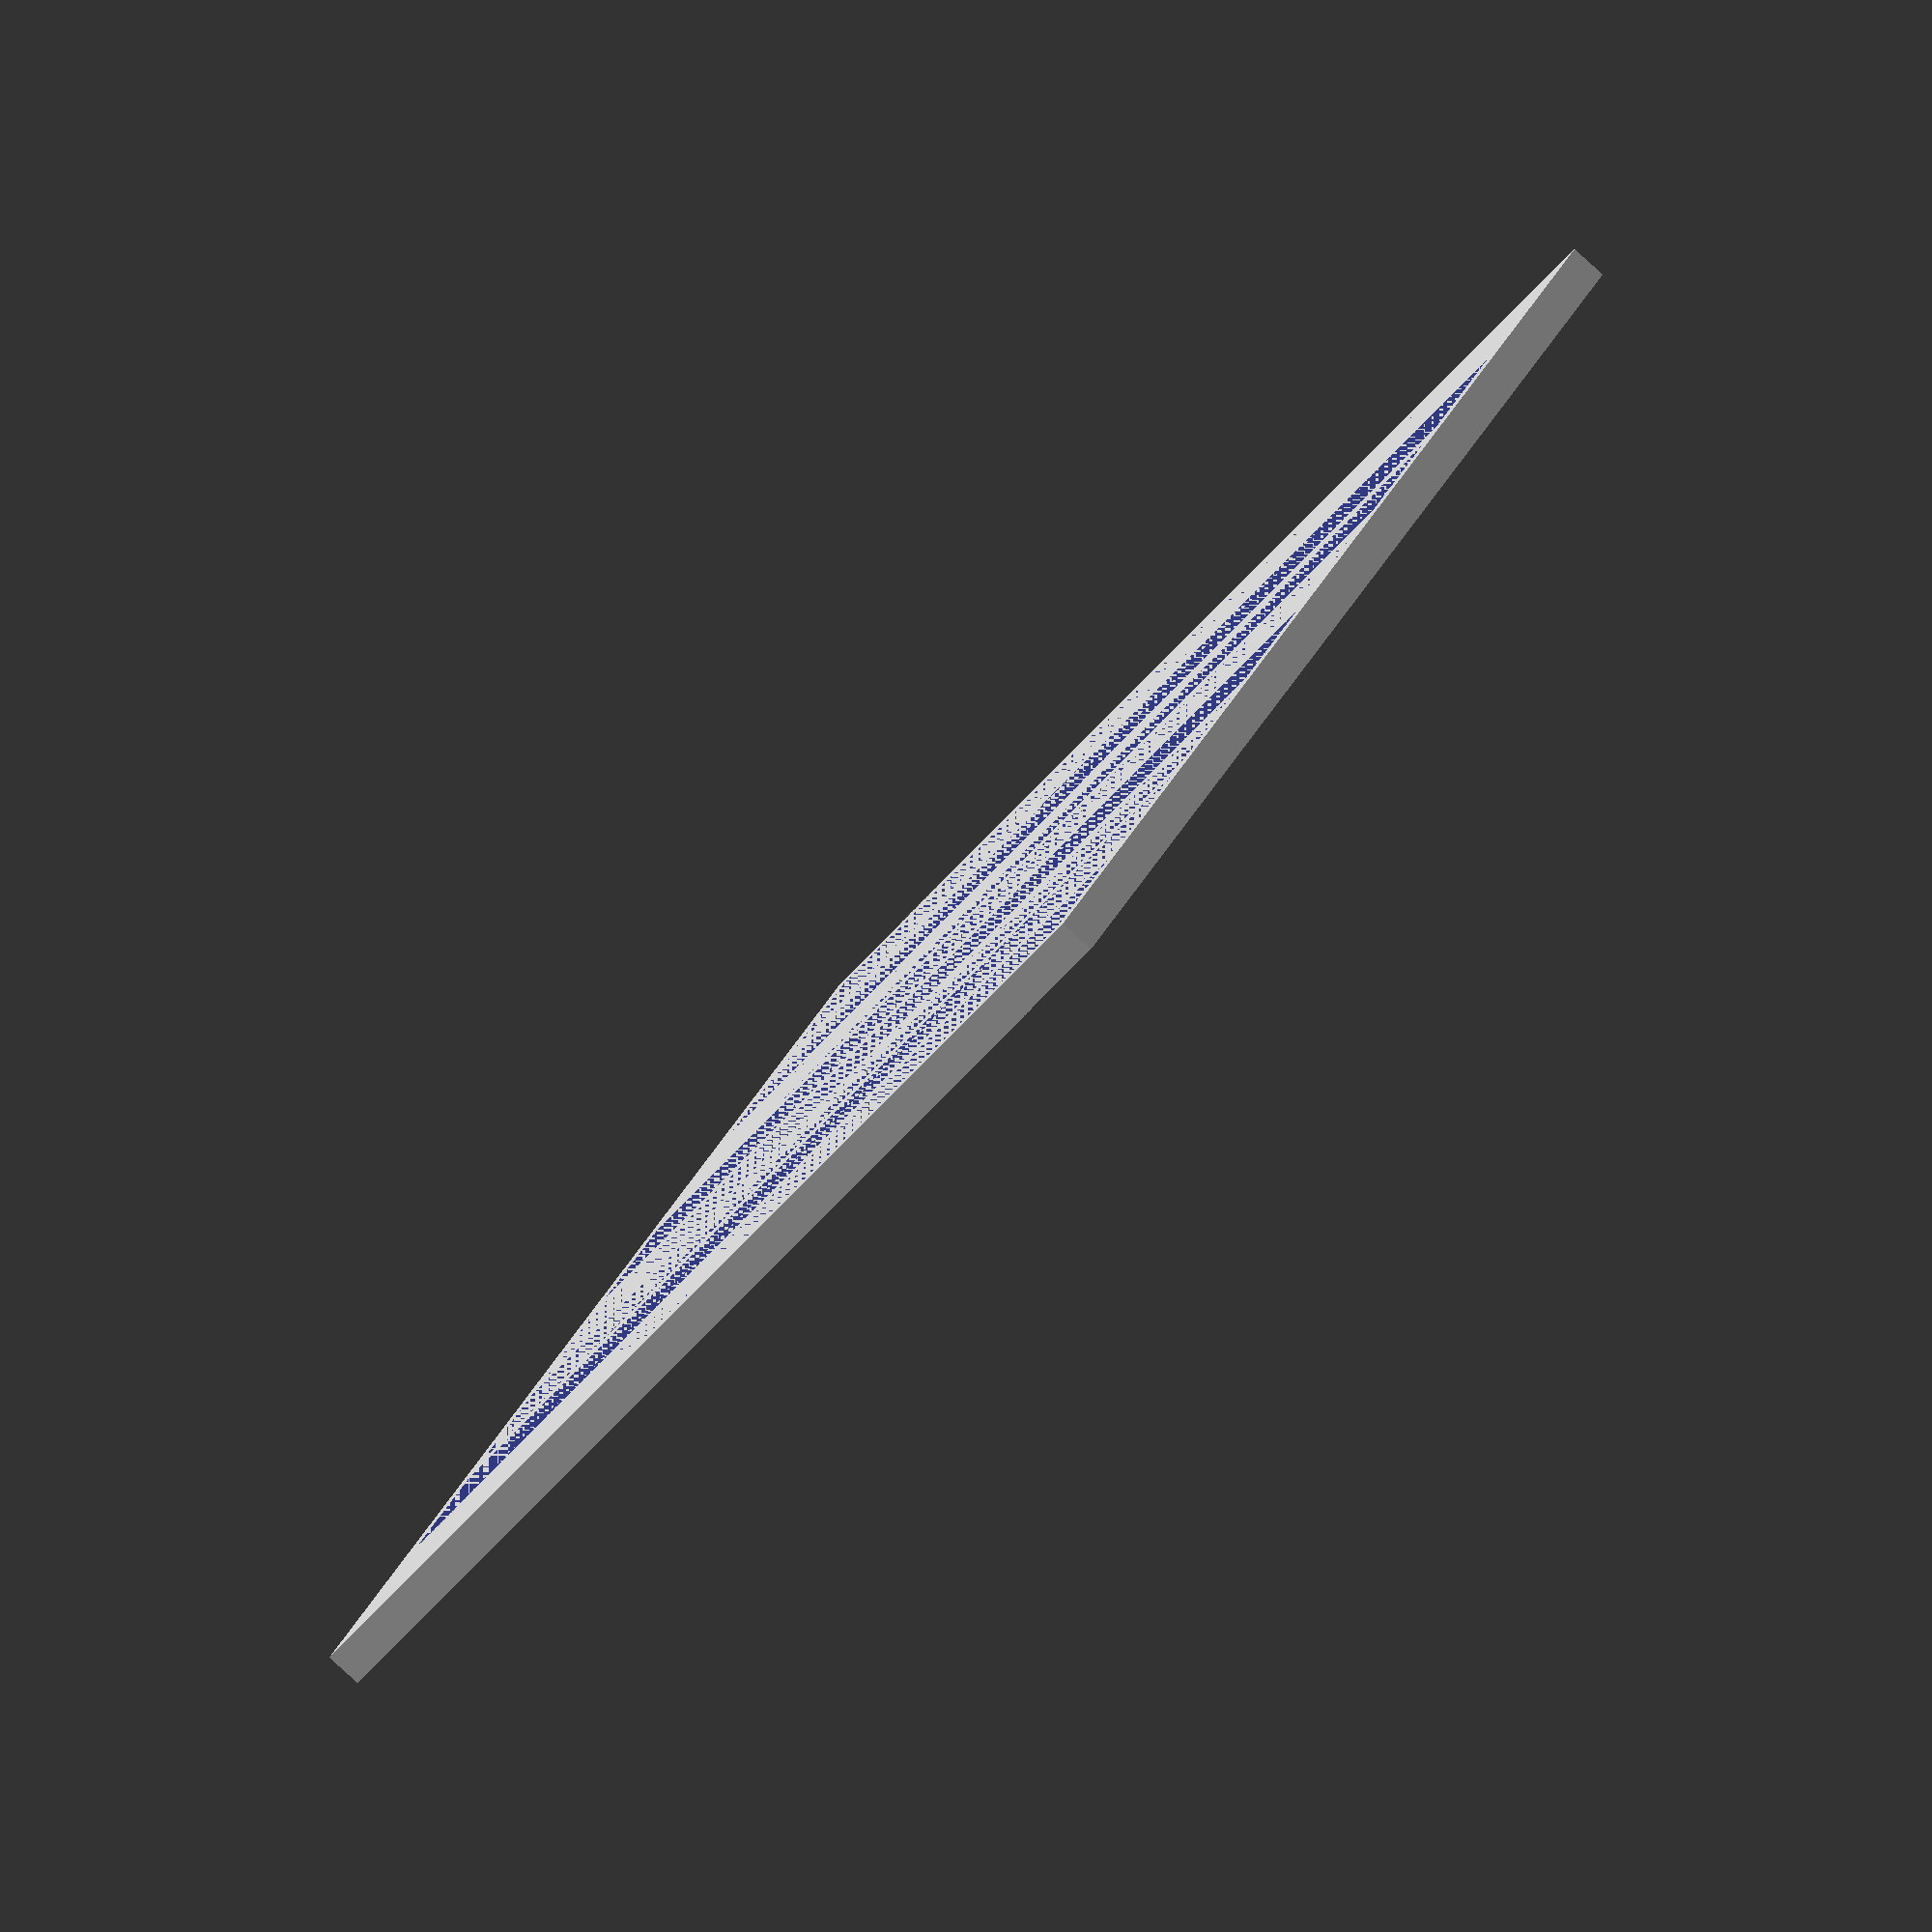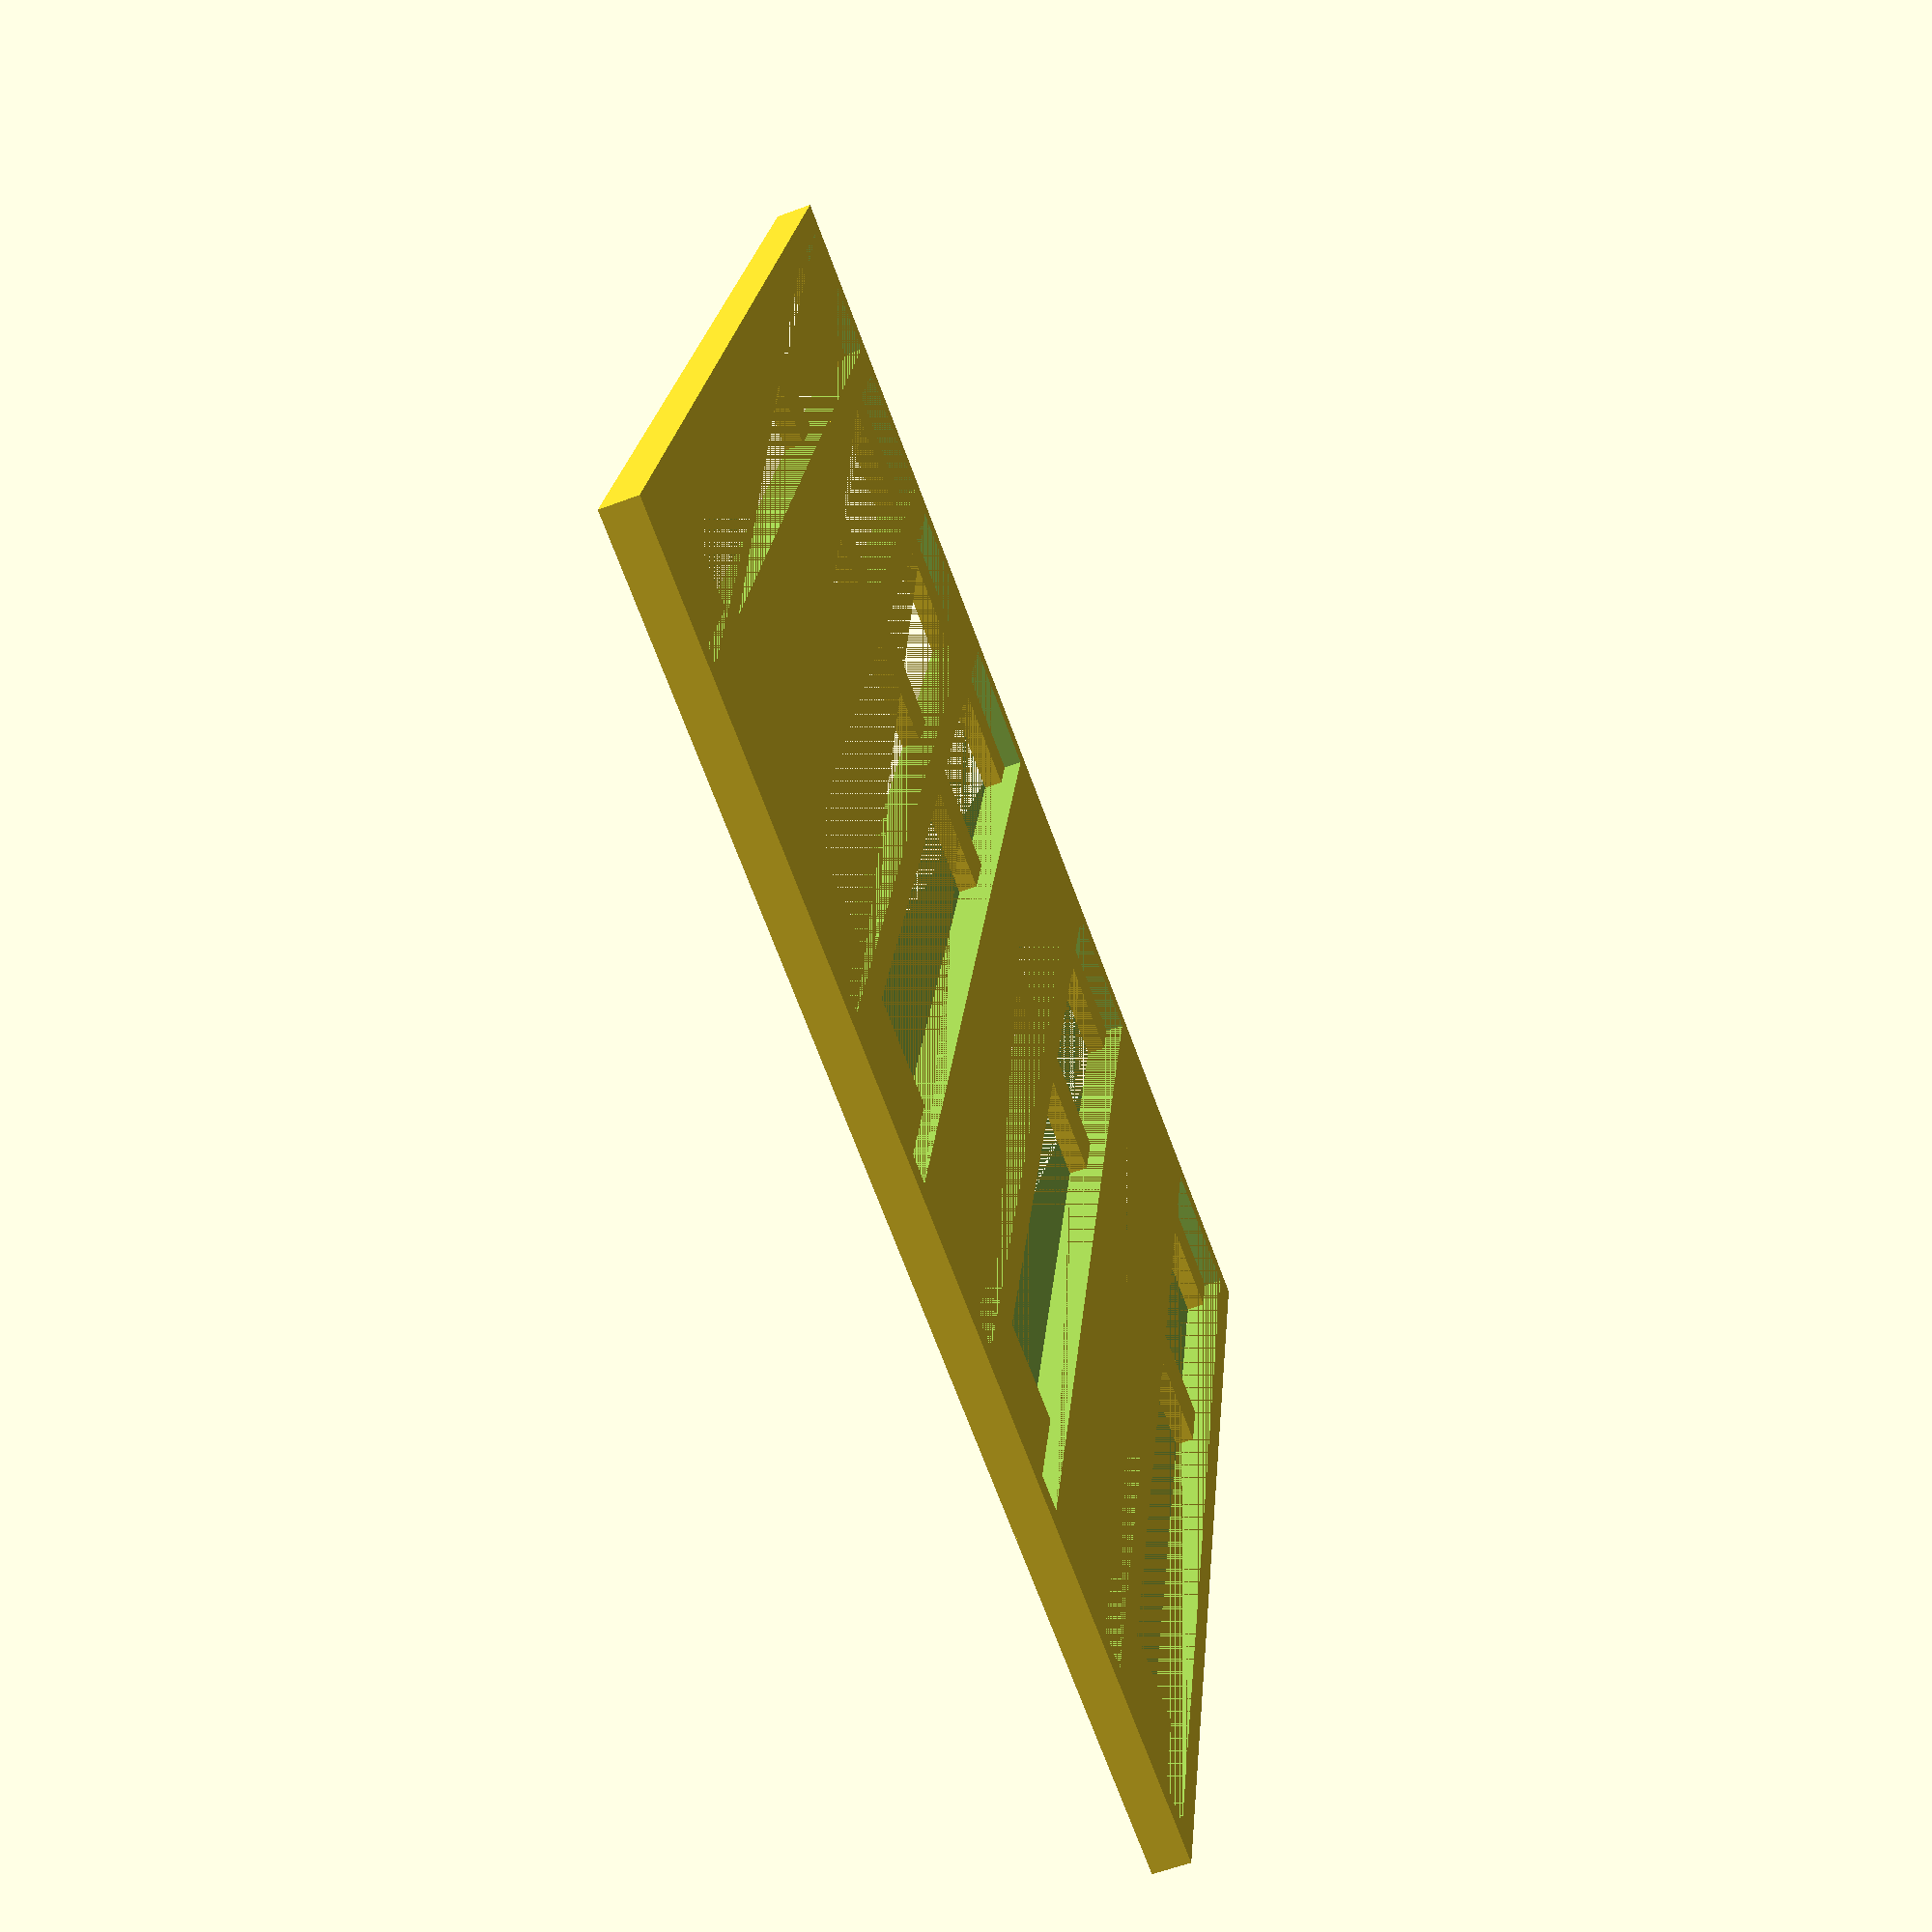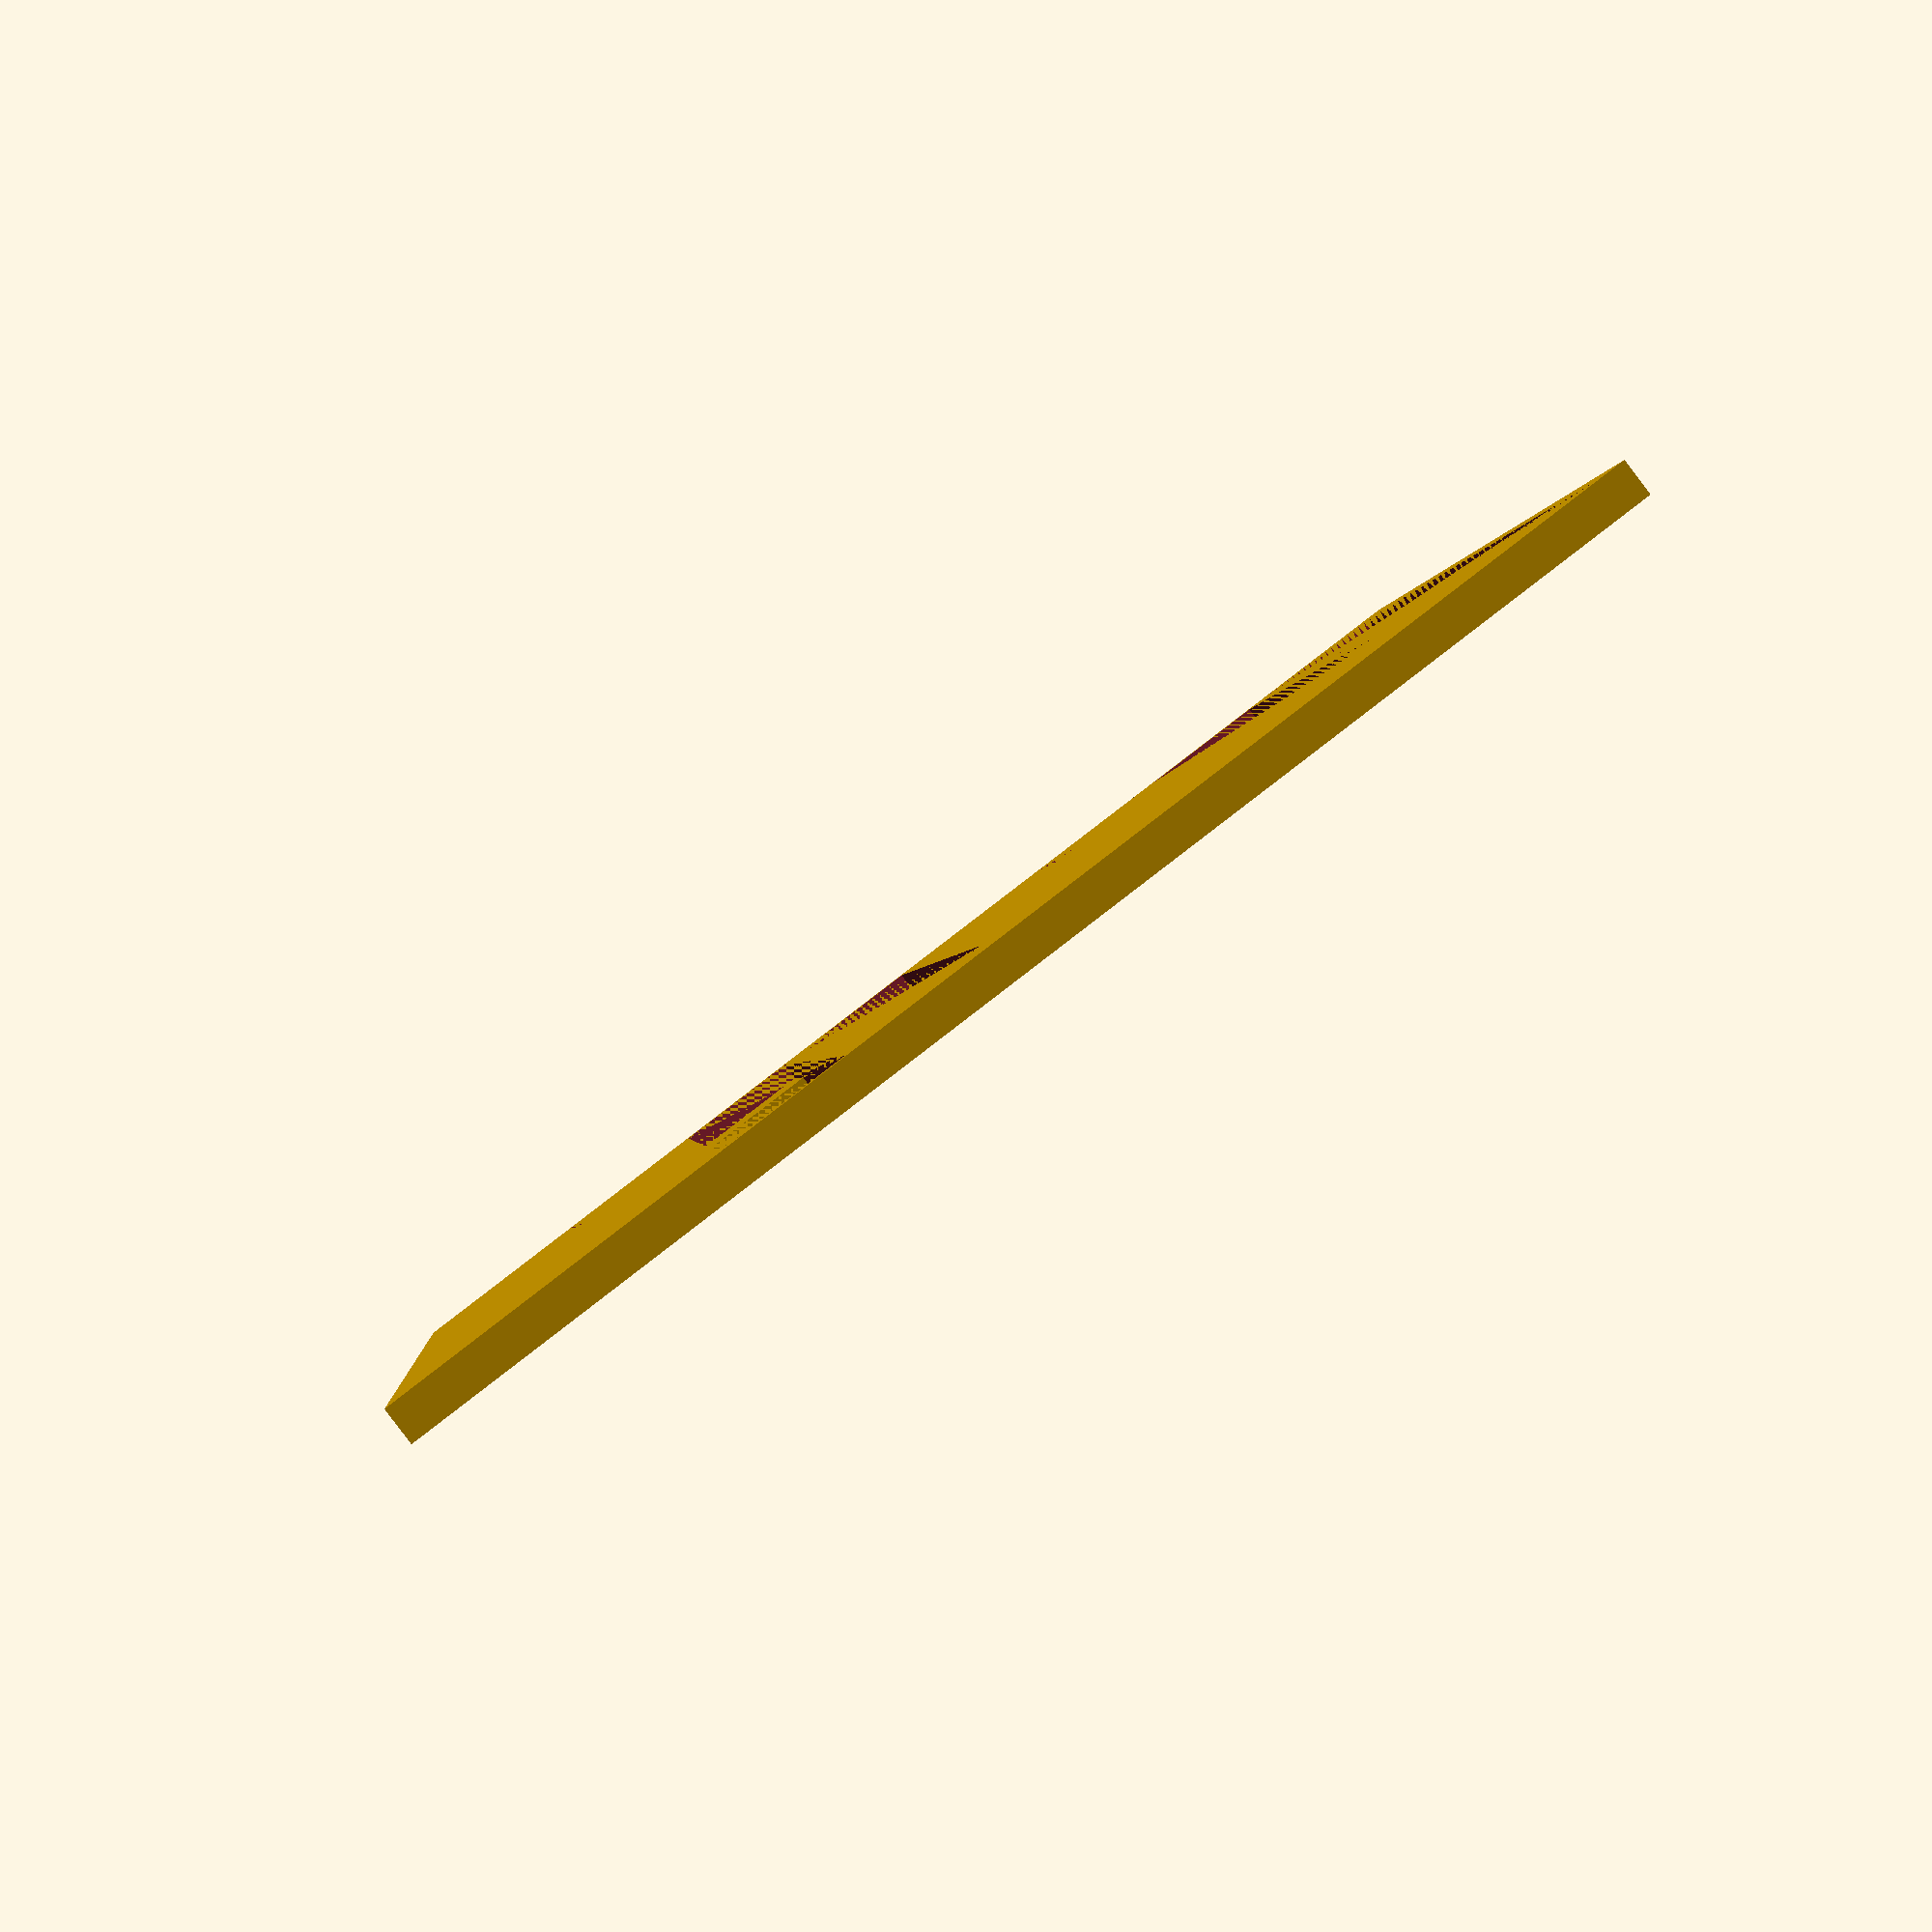
<openscad>
$fn = 50;

// TXn Top

// framex = 250;


tolerance = .5;

pcbX = 11;
pcbY = 106.5;
pcbZ = 1.6;

frame = 2.5;

framex = pcbX + frame;

barOneStart = 0;
barOneEnd = 18;

barTwoStart = 71;
barTwoEnd = 77;

barThreeStart = 102;
barThreeEnd = 107.01 + (tolerance / 2);

corner = 2.5;

for (a =[0:7]) frame(a * (framex + .5));


module frame(xOrigin){

    union(){
        
        difference() {
            translate([xOrigin-frame, - frame, 0])
                cube([pcbX + 2 * frame, pcbY + 2 * frame, 2 * pcbZ]);
            translate([xOrigin-tolerance/2, -tolerance/2, 0])
                cube([pcbX + tolerance, pcbY + tolerance, 2 * pcbZ]);
        }

        translate([xOrigin-tolerance/2, barOneStart-(tolerance/2), 0])
            cube([pcbX + tolerance, barOneEnd - barOneStart -tolerance, pcbZ]);
            
        translate([xOrigin-tolerance/2, barTwoStart, 0])
            cube([pcbX + tolerance, barTwoEnd - barTwoStart, pcbZ]);
        
        translate([xOrigin-tolerance/2, barThreeStart, 0])
            cube([pcbX + tolerance, barThreeEnd - barThreeStart, pcbZ]);

    }
 
 }
</openscad>
<views>
elev=264.3 azim=304.3 roll=132.1 proj=o view=solid
elev=59.2 azim=12.3 roll=291.1 proj=p view=wireframe
elev=88.1 azim=174.4 roll=37.3 proj=p view=wireframe
</views>
